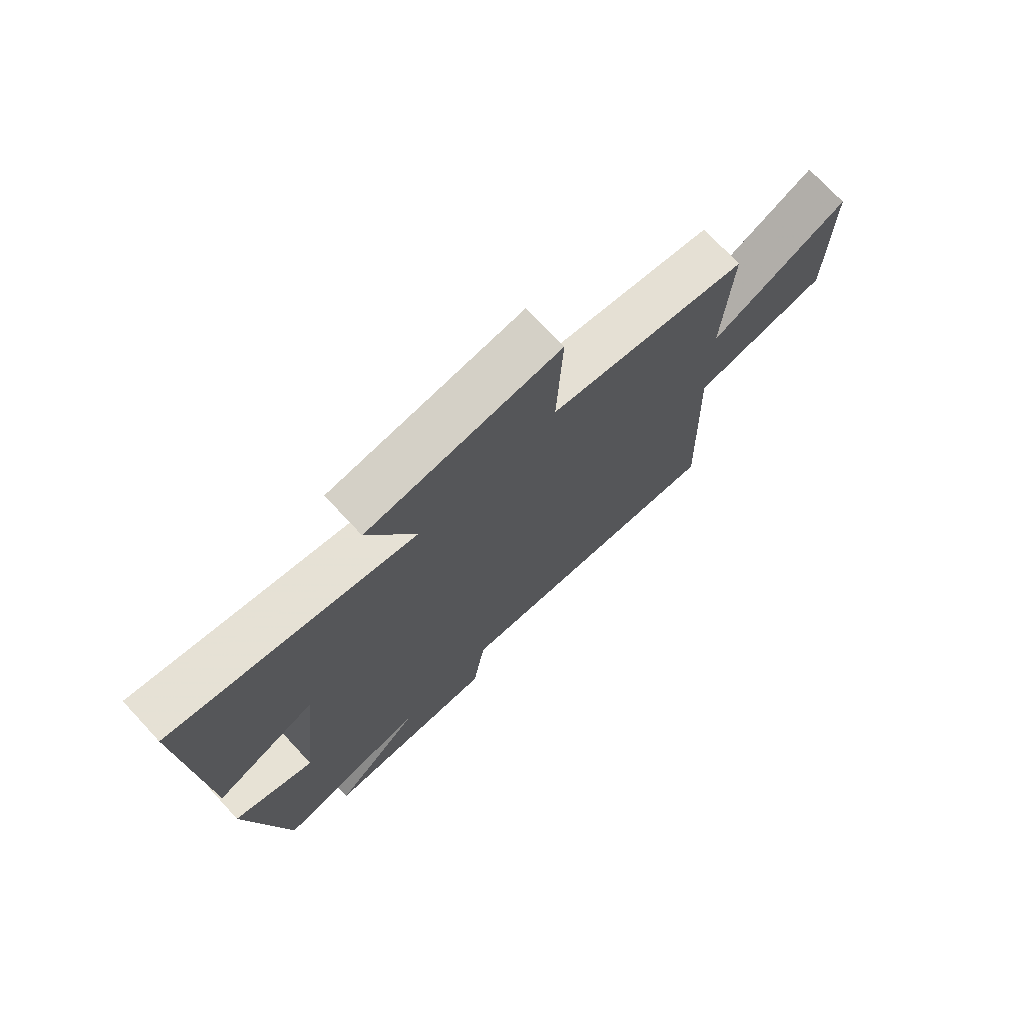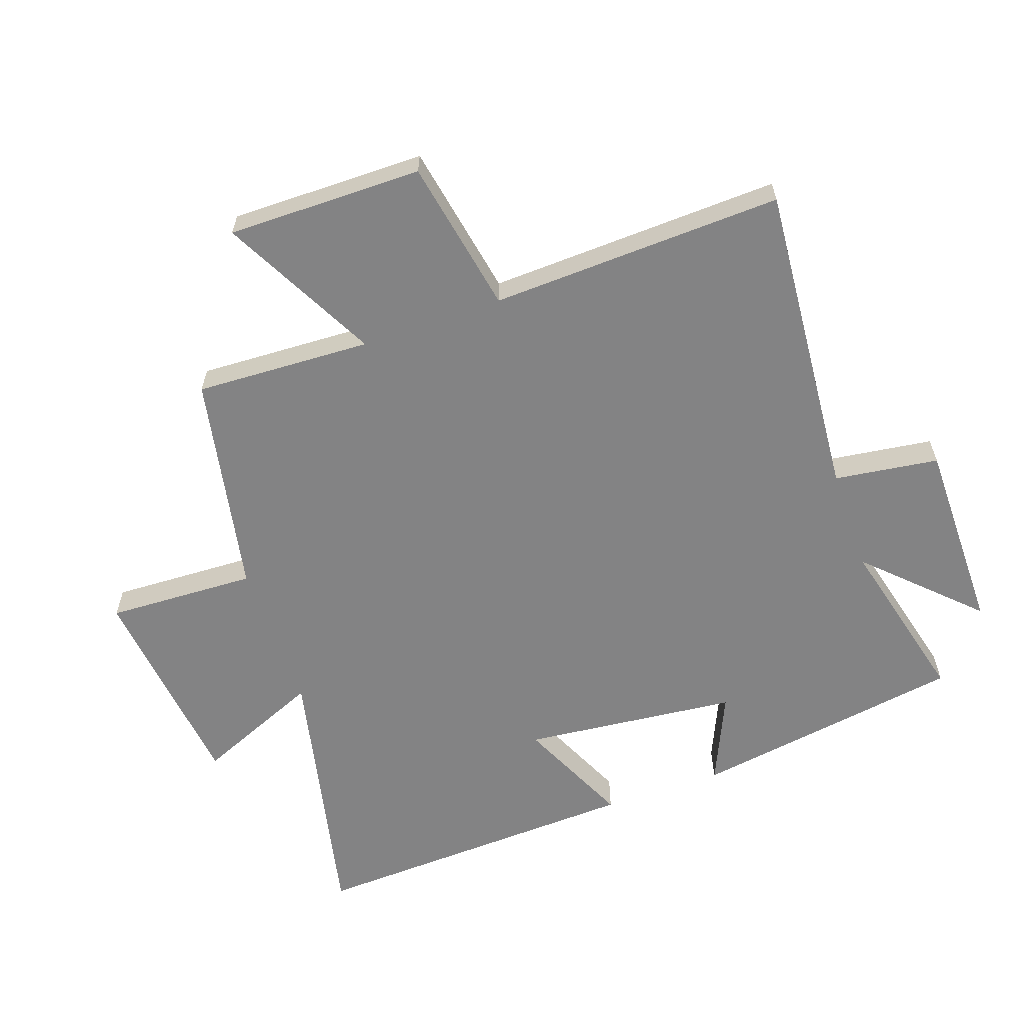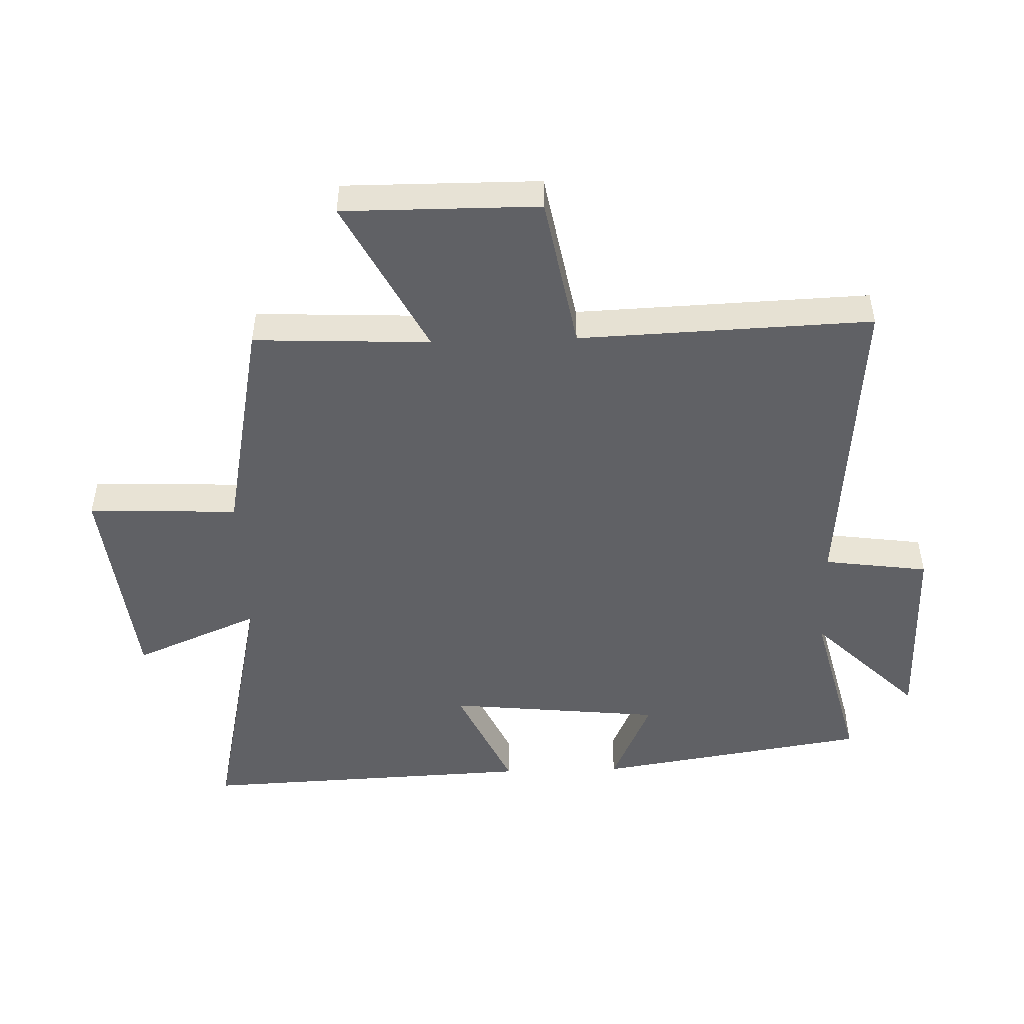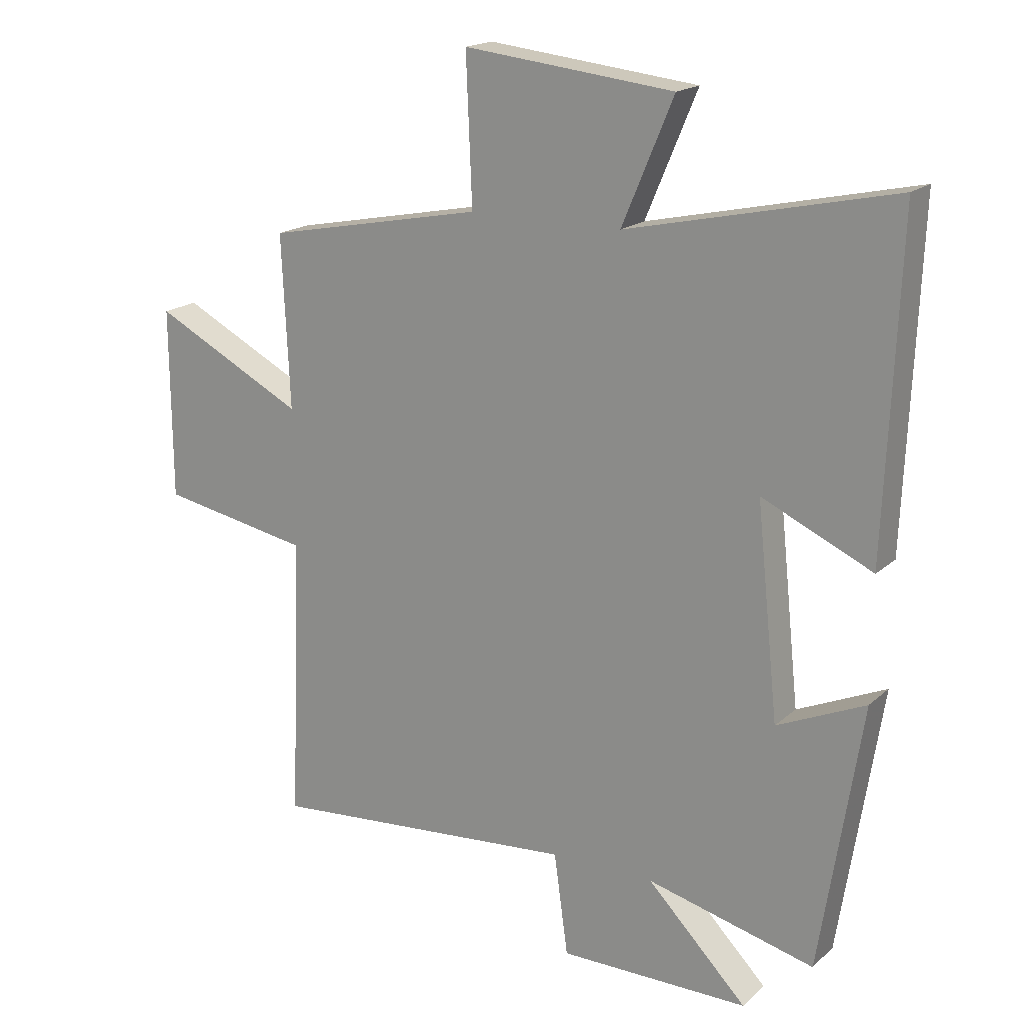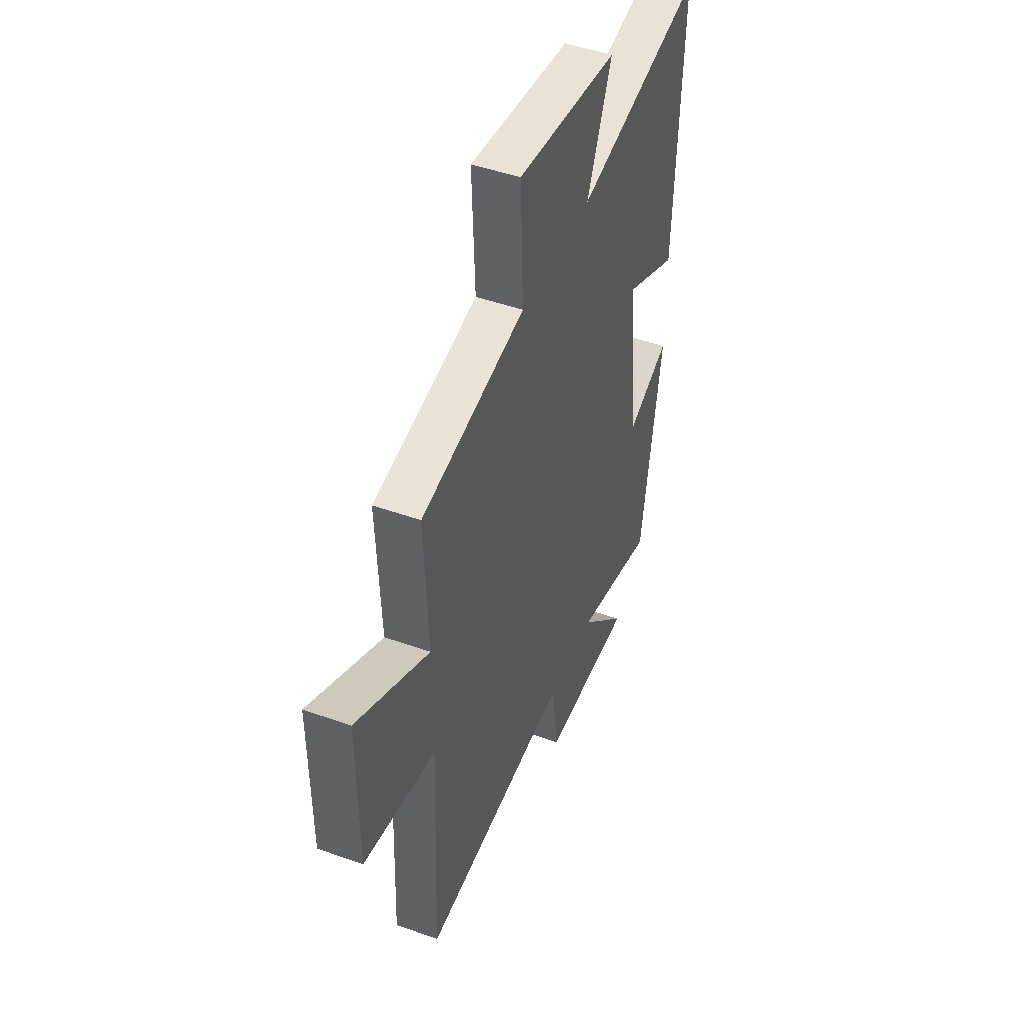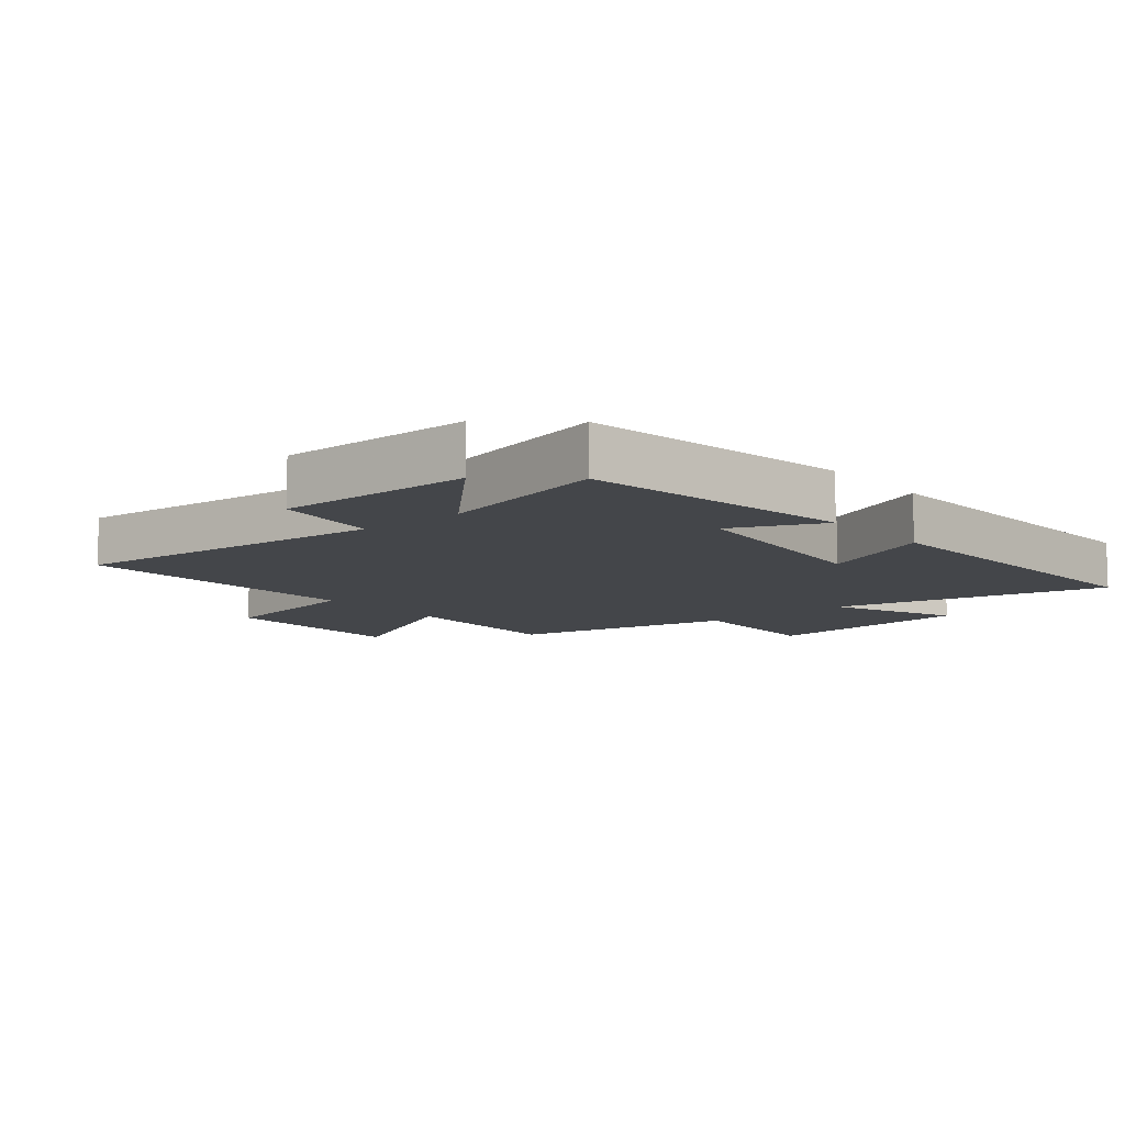
<metadata>
{"format":"obj","ext":"obj","renderer":"f3d","projection":"perspective","resolution":1024,"background":"white","views":[{"elev":74.0,"azim":-43.0,"up":"+Z"},{"elev":-61.1,"azim":109.4,"up":"+Y"},{"elev":-48.9,"azim":91.9,"up":"+Y"},{"elev":18.2,"azim":-148.2,"up":"+Z"},{"elev":46.8,"azim":112.0,"up":"+Z"},{"elev":-9.6,"azim":-140.2,"up":"+Y"}]}
</metadata>
<code>
v -0.522 0.07 0.596
v -0.089 0.07 0.5
v -0.173 0.07 0.7
v 0.169 0.07 0.738
v 0.159 0.07 0.5
v 0.513 0.07 0.43
v 0.5 0.07 0.15
v 0.747 0.07 0.277
v 0.745 0.07 -0.033
v 0.5 0.07 -0.078
v 0.517 0.07 -0.542
v 0.012 0.07 -0.5
v -0.011 0.07 -0.666
v -0.321 0.07 -0.666
v -0.158 0.07 -0.5
v -0.432 0.07 -0.568
v -0.5 0.07 -0.134
v -0.356 0.07 -0.198
v -0.32 0.07 0.144
v -0.5 0.07 0.062
v -0.522 0 0.596
v -0.089 0 0.5
v -0.173 0 0.7
v 0.169 0 0.738
v 0.159 0 0.5
v 0.513 0 0.43
v 0.5 0 0.15
v 0.747 0 0.277
v 0.745 0 -0.033
v 0.5 0 -0.078
v 0.517 0 -0.542
v 0.012 0 -0.5
v -0.011 0 -0.666
v -0.321 0 -0.666
v -0.158 0 -0.5
v -0.432 0 -0.568
v -0.5 0 -0.134
v -0.356 0 -0.198
v -0.32 0 0.144
v -0.5 0 0.062
f 19 20 1 2
f 18 19 2
f 15 16 17 18
f 15 18 2
f 12 13 14 15
f 12 15 2
f 10 11 12 2
f 7 8 9 10
f 7 10 2 3
f 5 6 7
f 5 7 3
f 3 4 5
f 22 21 40 39
f 22 39 38
f 38 37 36 35
f 22 38 35
f 35 34 33 32
f 22 35 32
f 22 32 31 30
f 30 29 28 27
f 23 22 30 27
f 27 26 25
f 23 27 25
f 25 24 23
f 1 21 22 2
f 2 22 23 3
f 3 23 24 4
f 4 24 25 5
f 5 25 26 6
f 6 26 27 7
f 7 27 28 8
f 8 28 29 9
f 9 29 30 10
f 10 30 31 11
f 11 31 32 12
f 12 32 33 13
f 13 33 34 14
f 14 34 35 15
f 15 35 36 16
f 16 36 37 17
f 17 37 38 18
f 18 38 39 19
f 19 39 40 20
f 20 40 21 1

</code>
